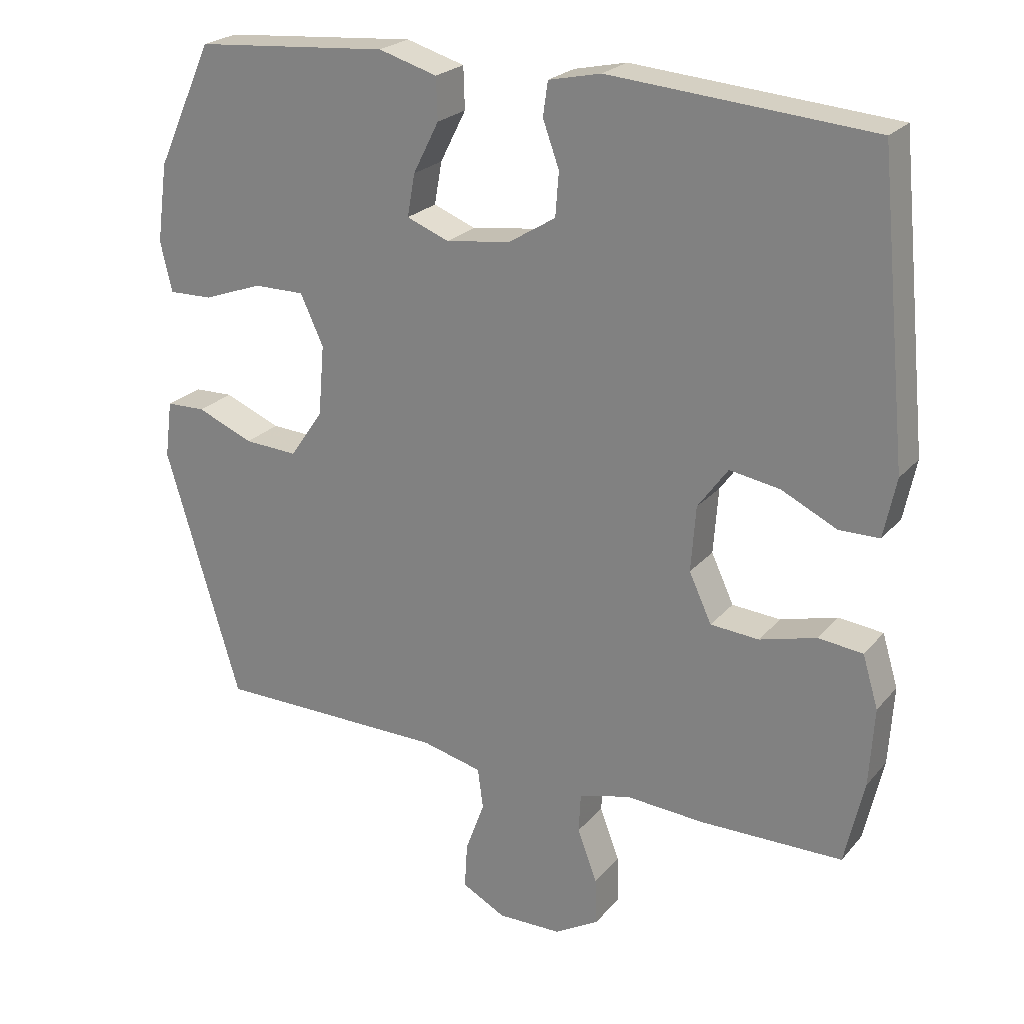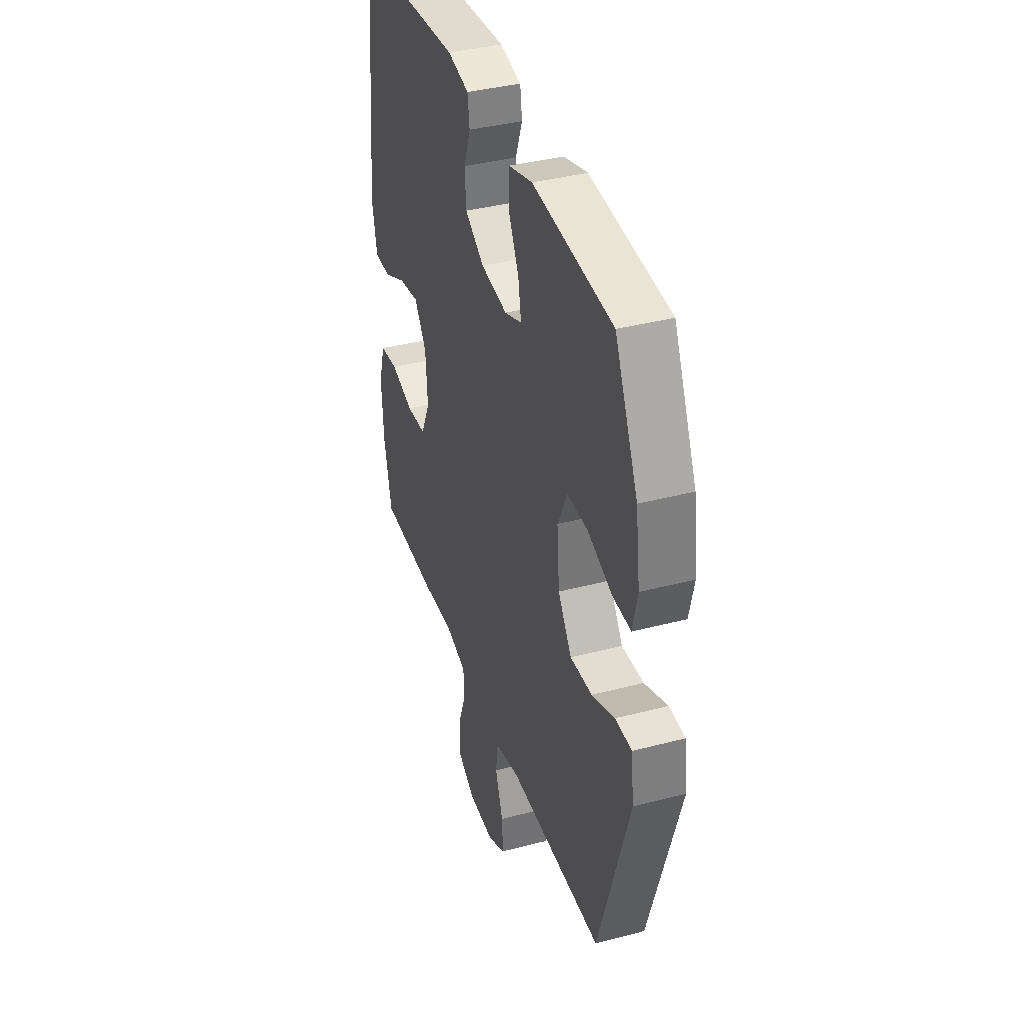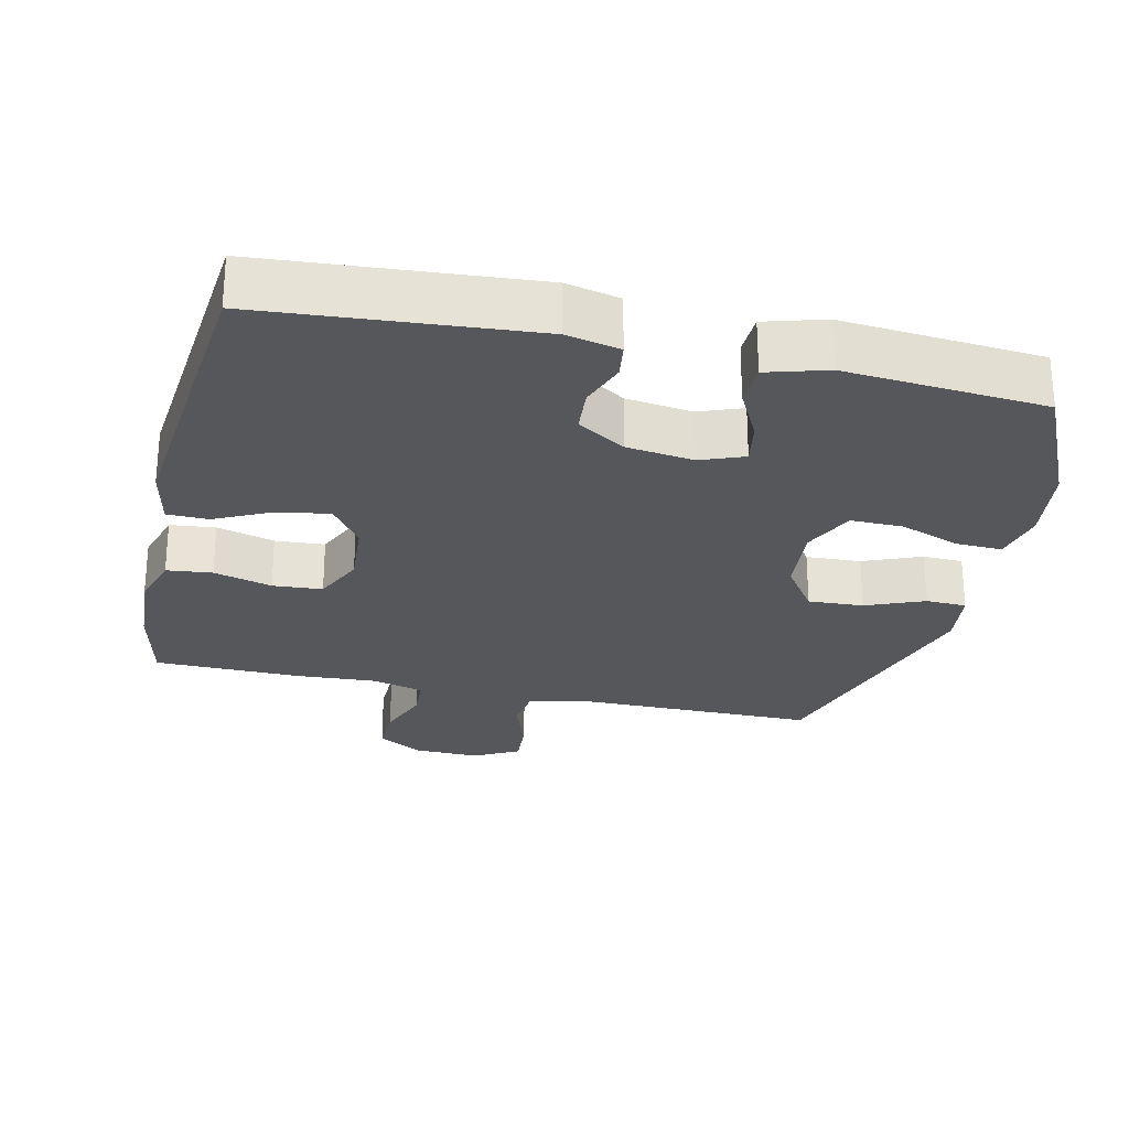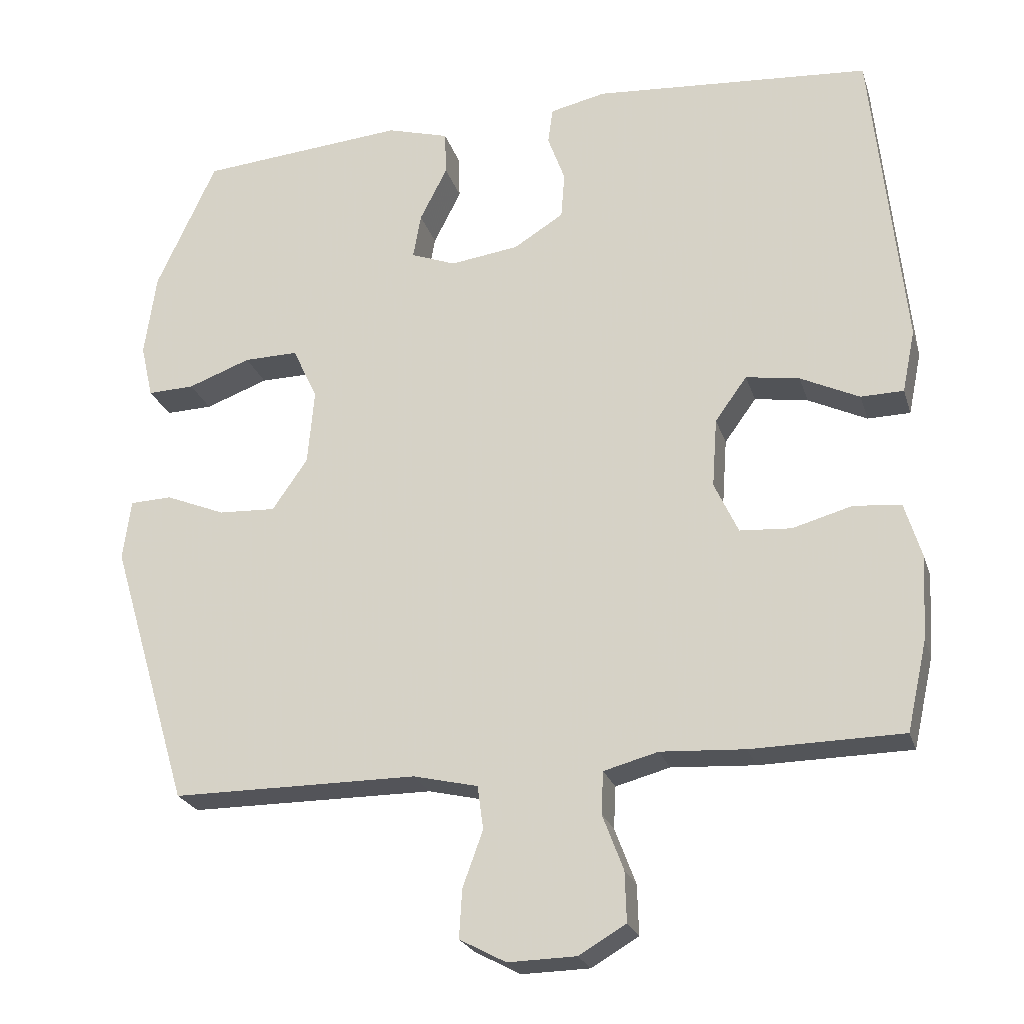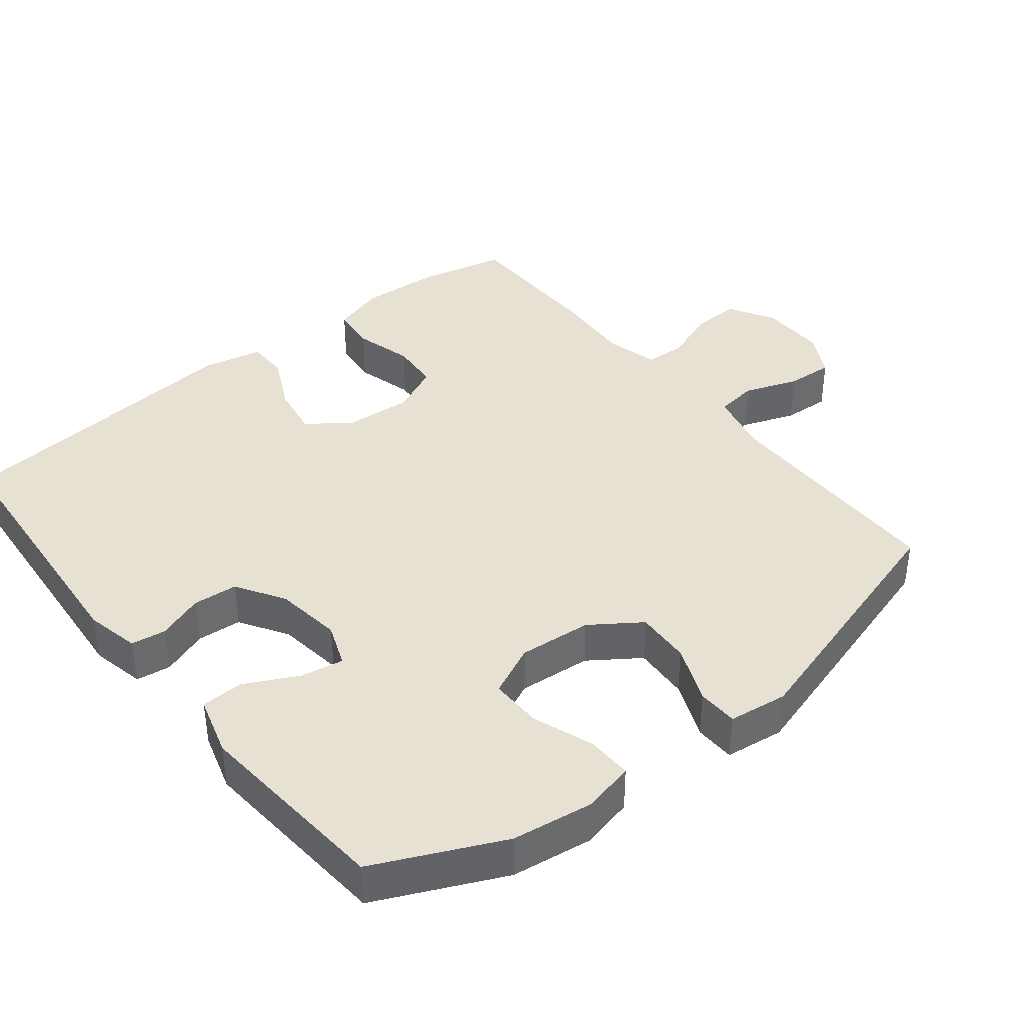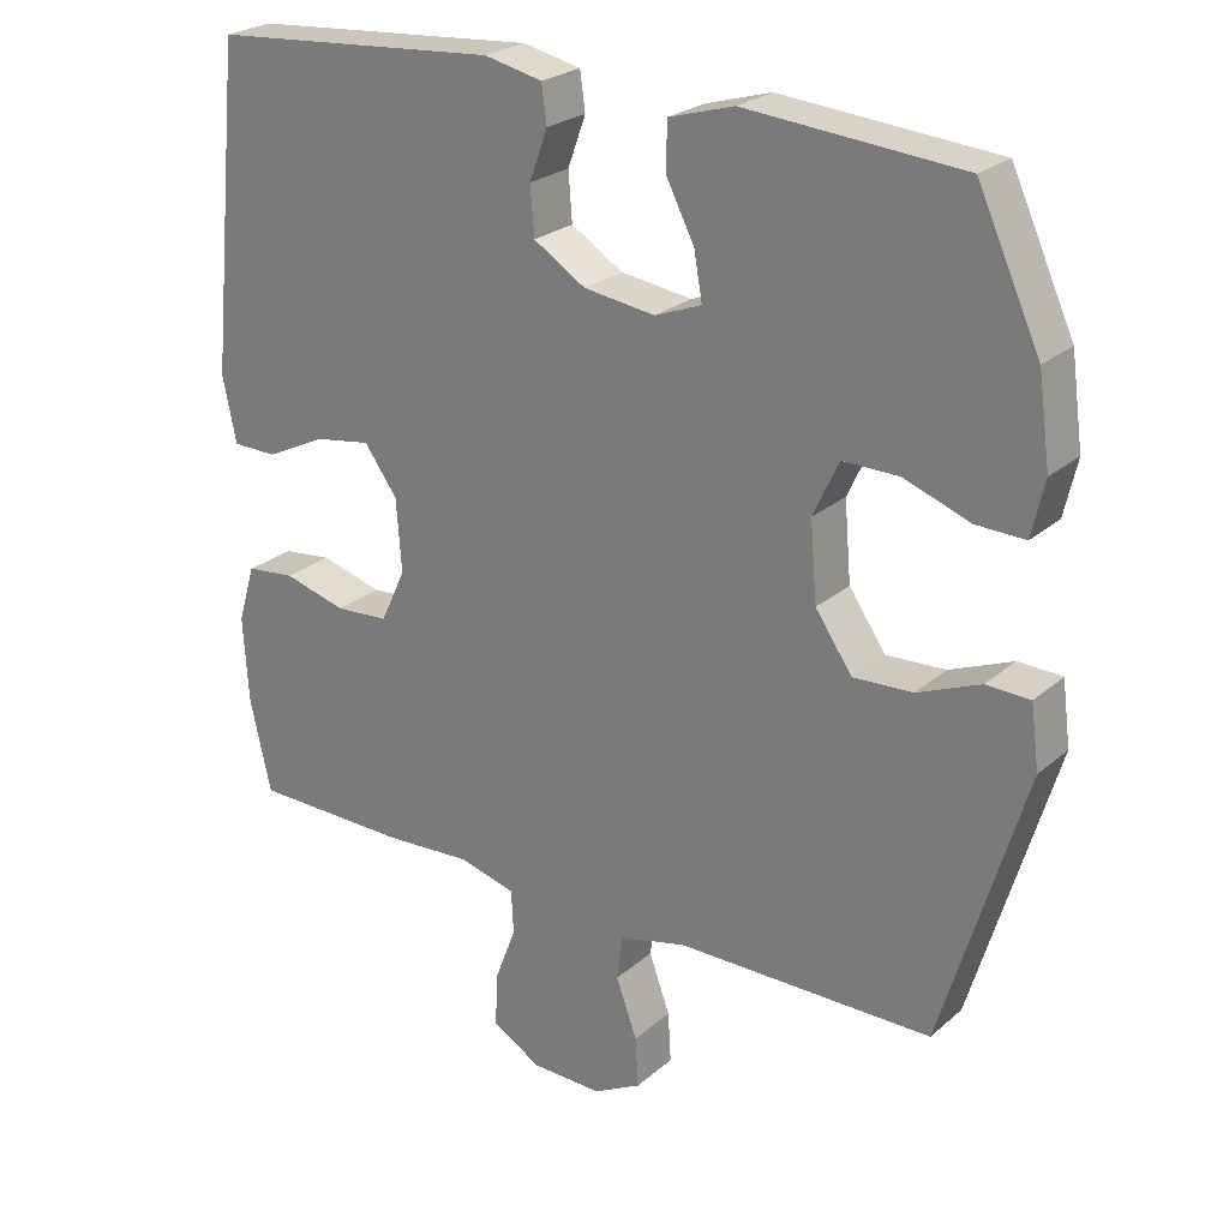
<metadata>
{"format":"obj","ext":"obj","renderer":"f3d","projection":"perspective","resolution":1024,"background":"white","views":[{"elev":23.5,"azim":-150.3,"up":"+Z"},{"elev":38.4,"azim":71.7,"up":"+Z"},{"elev":-26.4,"azim":-12.8,"up":"+Y"},{"elev":-23.8,"azim":-164.3,"up":"+Z"},{"elev":39.5,"azim":51.5,"up":"+Y"},{"elev":24.6,"azim":36.1,"up":"+Z"}]}
</metadata>
<code>
v 0.5 0.07 -0.5
v 0.16 0.07 -0.501
v 0.071 0.07 -0.522
v 0.063 0.07 -0.582
v 0.091 0.07 -0.659
v 0.095 0.07 -0.726
v 0.031 0.07 -0.76
v -0.063 0.07 -0.758
v -0.128 0.07 -0.72
v -0.126 0.07 -0.651
v -0.097 0.07 -0.574
v -0.1 0.07 -0.516
v -0.175 0.07 -0.496
v -0.291 0.07 -0.503
v -0.5 0.07 -0.5
v -0.528 0.07 -0.376
v -0.535 0.07 -0.261
v -0.512 0.07 -0.185
v -0.447 0.07 -0.178
v -0.364 0.07 -0.201
v -0.293 0.07 -0.196
v -0.26 0.07 -0.125
v -0.267 0.07 -0.029
v -0.311 0.07 0.032
v -0.385 0.07 0.02
v -0.466 0.07 -0.019
v -0.525 0.07 -0.018
v -0.543 0.07 0.069
v -0.5 0.07 0.5
v -0.116 0.07 0.53
v -0.039 0.07 0.513
v -0.032 0.07 0.463
v -0.056 0.07 0.397
v -0.051 0.07 0.333
v 0.018 0.07 0.29
v 0.113 0.07 0.277
v 0.175 0.07 0.301
v 0.164 0.07 0.363
v 0.126 0.07 0.438
v 0.128 0.07 0.499
v 0.214 0.07 0.524
v 0.5 0.07 0.5
v 0.583 0.07 0.319
v 0.599 0.07 0.203
v 0.582 0.07 0.129
v 0.517 0.07 0.131
v 0.43 0.07 0.163
v 0.355 0.07 0.164
v 0.321 0.07 0.091
v 0.33 0.07 -0.013
v 0.379 0.07 -0.084
v 0.458 0.07 -0.08
v 0.541 0.07 -0.046
v 0.599 0.07 -0.048
v 0.61 0.07 -0.132
v 0.5 0 -0.5
v 0.16 0 -0.501
v 0.071 0 -0.522
v 0.063 0 -0.582
v 0.091 0 -0.659
v 0.095 0 -0.726
v 0.031 0 -0.76
v -0.063 0 -0.758
v -0.128 0 -0.72
v -0.126 0 -0.651
v -0.097 0 -0.574
v -0.1 0 -0.516
v -0.175 0 -0.496
v -0.291 0 -0.503
v -0.5 0 -0.5
v -0.528 0 -0.376
v -0.535 0 -0.261
v -0.512 0 -0.185
v -0.447 0 -0.178
v -0.364 0 -0.201
v -0.293 0 -0.196
v -0.26 0 -0.125
v -0.267 0 -0.029
v -0.311 0 0.032
v -0.385 0 0.02
v -0.466 0 -0.019
v -0.525 0 -0.018
v -0.543 0 0.069
v -0.5 0 0.5
v -0.116 0 0.53
v -0.039 0 0.513
v -0.032 0 0.463
v -0.056 0 0.397
v -0.051 0 0.333
v 0.018 0 0.29
v 0.113 0 0.277
v 0.175 0 0.301
v 0.164 0 0.363
v 0.126 0 0.438
v 0.128 0 0.499
v 0.214 0 0.524
v 0.5 0 0.5
v 0.583 0 0.319
v 0.599 0 0.203
v 0.582 0 0.129
v 0.517 0 0.131
v 0.43 0 0.163
v 0.355 0 0.164
v 0.321 0 0.091
v 0.33 0 -0.013
v 0.379 0 -0.084
v 0.458 0 -0.08
v 0.541 0 -0.046
v 0.599 0 -0.048
v 0.61 0 -0.132
f 55 1 2
f 54 55 2
f 53 54 2
f 52 53 2
f 51 52 2 3
f 50 51 3
f 49 50 3
f 45 46 47
f 44 45 47
f 43 44 47
f 42 43 47
f 41 42 47
f 40 41 47
f 39 40 47
f 38 39 47
f 37 38 47 48
f 36 37 48 49
f 31 32 33
f 30 31 33
f 29 30 33
f 28 29 33
f 27 28 33
f 26 27 33
f 25 26 33
f 24 25 33 34
f 23 24 34 35
f 18 19 20
f 17 18 20
f 16 17 20
f 15 16 20
f 14 15 20
f 13 14 20
f 12 13 20 21
f 9 10 11
f 8 9 11
f 7 8 11
f 6 7 11
f 5 6 11
f 4 5 11
f 3 4 11 12
f 49 3 12
f 36 49 12
f 35 36 12
f 23 35 12
f 22 23 12
f 12 21 22
f 57 56 110
f 57 110 109
f 57 109 108
f 57 108 107
f 58 57 107 106
f 58 106 105
f 58 105 104
f 102 101 100
f 102 100 99
f 102 99 98
f 102 98 97
f 102 97 96
f 102 96 95
f 102 95 94
f 102 94 93
f 103 102 93 92
f 104 103 92 91
f 88 87 86
f 88 86 85
f 88 85 84
f 88 84 83
f 88 83 82
f 88 82 81
f 88 81 80
f 89 88 80 79
f 90 89 79 78
f 75 74 73
f 75 73 72
f 75 72 71
f 75 71 70
f 75 70 69
f 75 69 68
f 76 75 68 67
f 66 65 64
f 66 64 63
f 66 63 62
f 66 62 61
f 66 61 60
f 66 60 59
f 67 66 59 58
f 67 58 104
f 67 104 91
f 67 91 90
f 67 90 78
f 67 78 77
f 77 76 67
f 1 56 57 2
f 2 57 58 3
f 3 58 59 4
f 4 59 60 5
f 5 60 61 6
f 6 61 62 7
f 7 62 63 8
f 8 63 64 9
f 9 64 65 10
f 10 65 66 11
f 11 66 67 12
f 12 67 68 13
f 13 68 69 14
f 14 69 70 15
f 15 70 71 16
f 16 71 72 17
f 17 72 73 18
f 18 73 74 19
f 19 74 75 20
f 20 75 76 21
f 21 76 77 22
f 22 77 78 23
f 23 78 79 24
f 24 79 80 25
f 25 80 81 26
f 26 81 82 27
f 27 82 83 28
f 28 83 84 29
f 29 84 85 30
f 30 85 86 31
f 31 86 87 32
f 32 87 88 33
f 33 88 89 34
f 34 89 90 35
f 35 90 91 36
f 36 91 92 37
f 37 92 93 38
f 38 93 94 39
f 39 94 95 40
f 40 95 96 41
f 41 96 97 42
f 42 97 98 43
f 43 98 99 44
f 44 99 100 45
f 45 100 101 46
f 46 101 102 47
f 47 102 103 48
f 48 103 104 49
f 49 104 105 50
f 50 105 106 51
f 51 106 107 52
f 52 107 108 53
f 53 108 109 54
f 54 109 110 55
f 55 110 56 1

</code>
